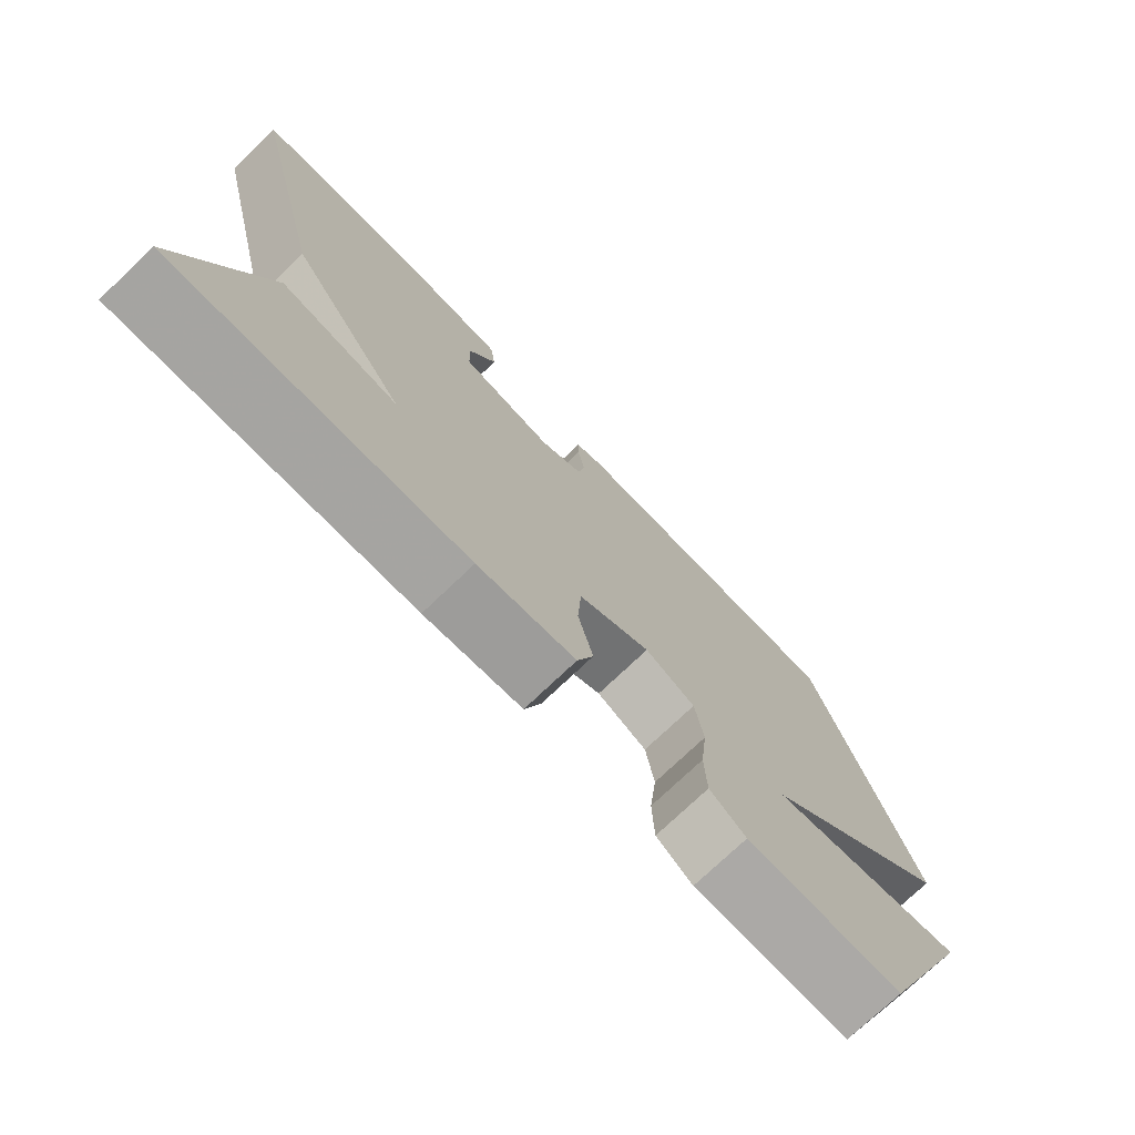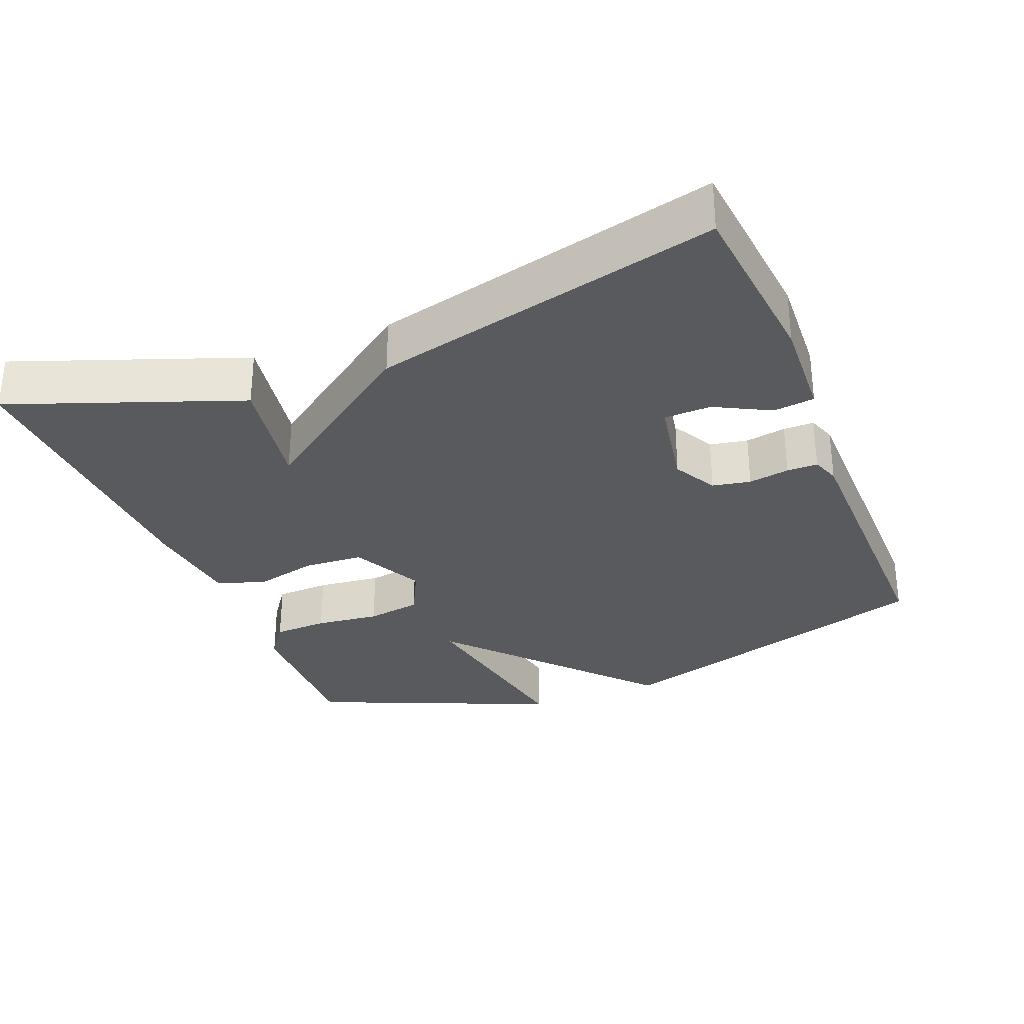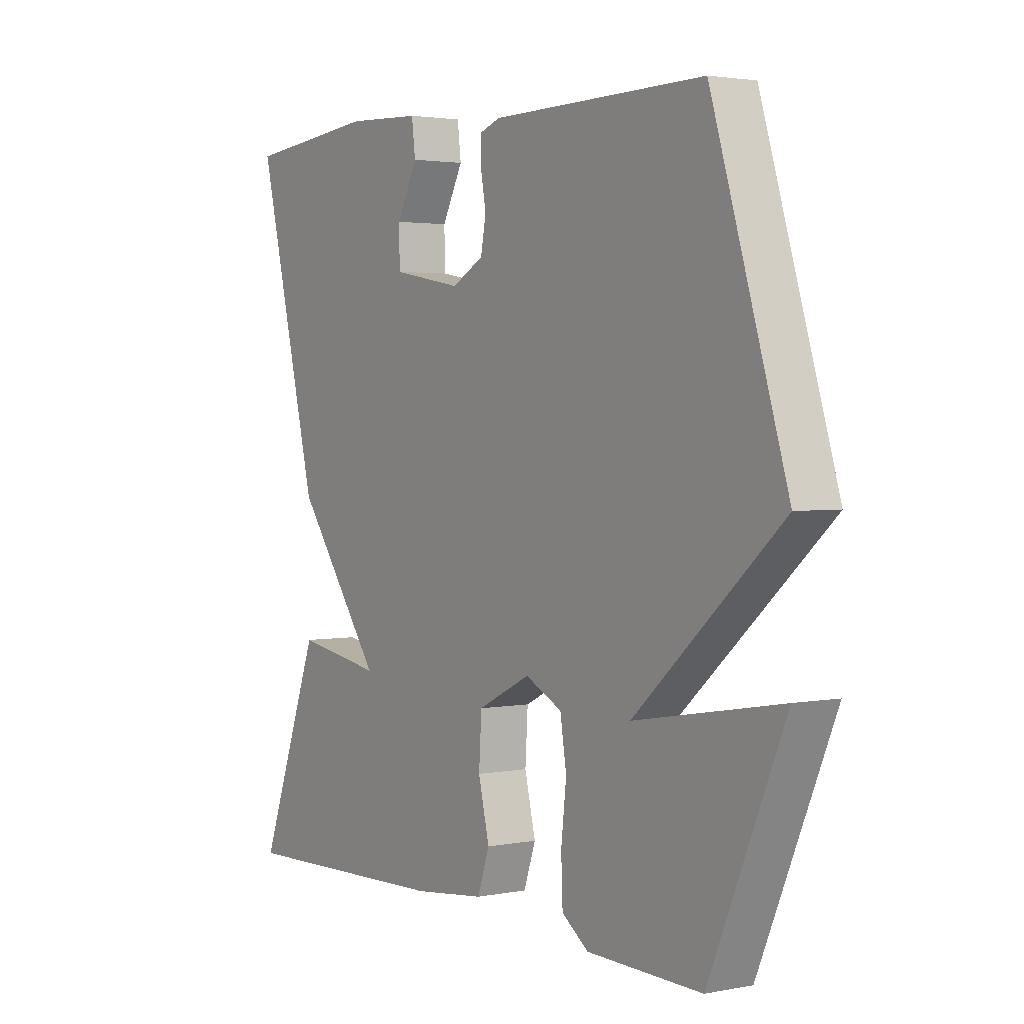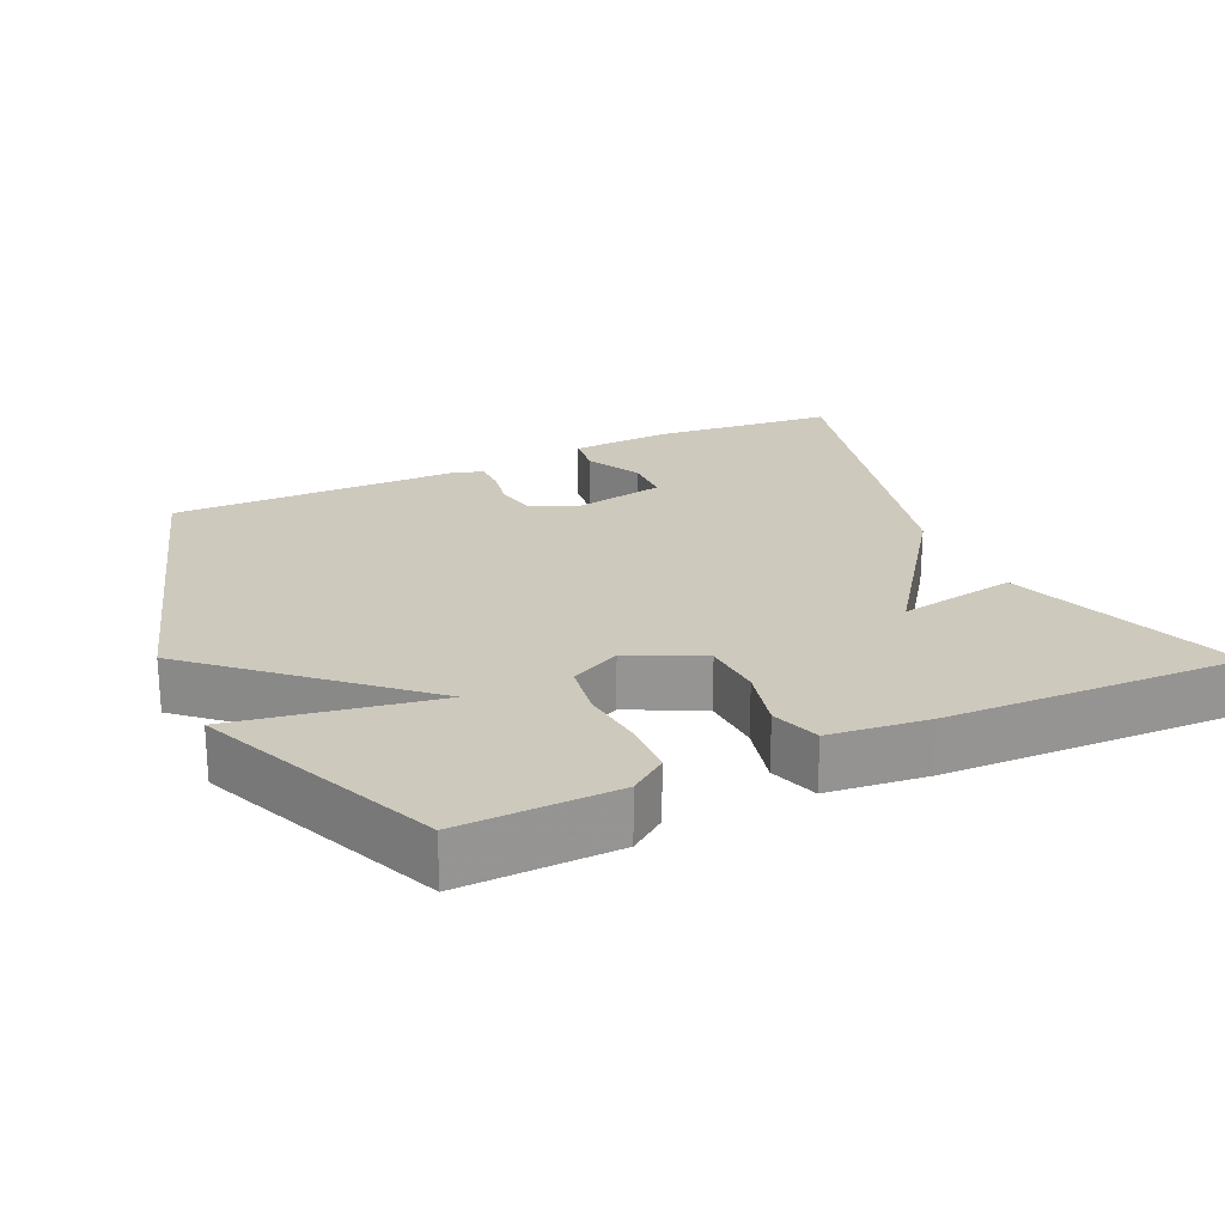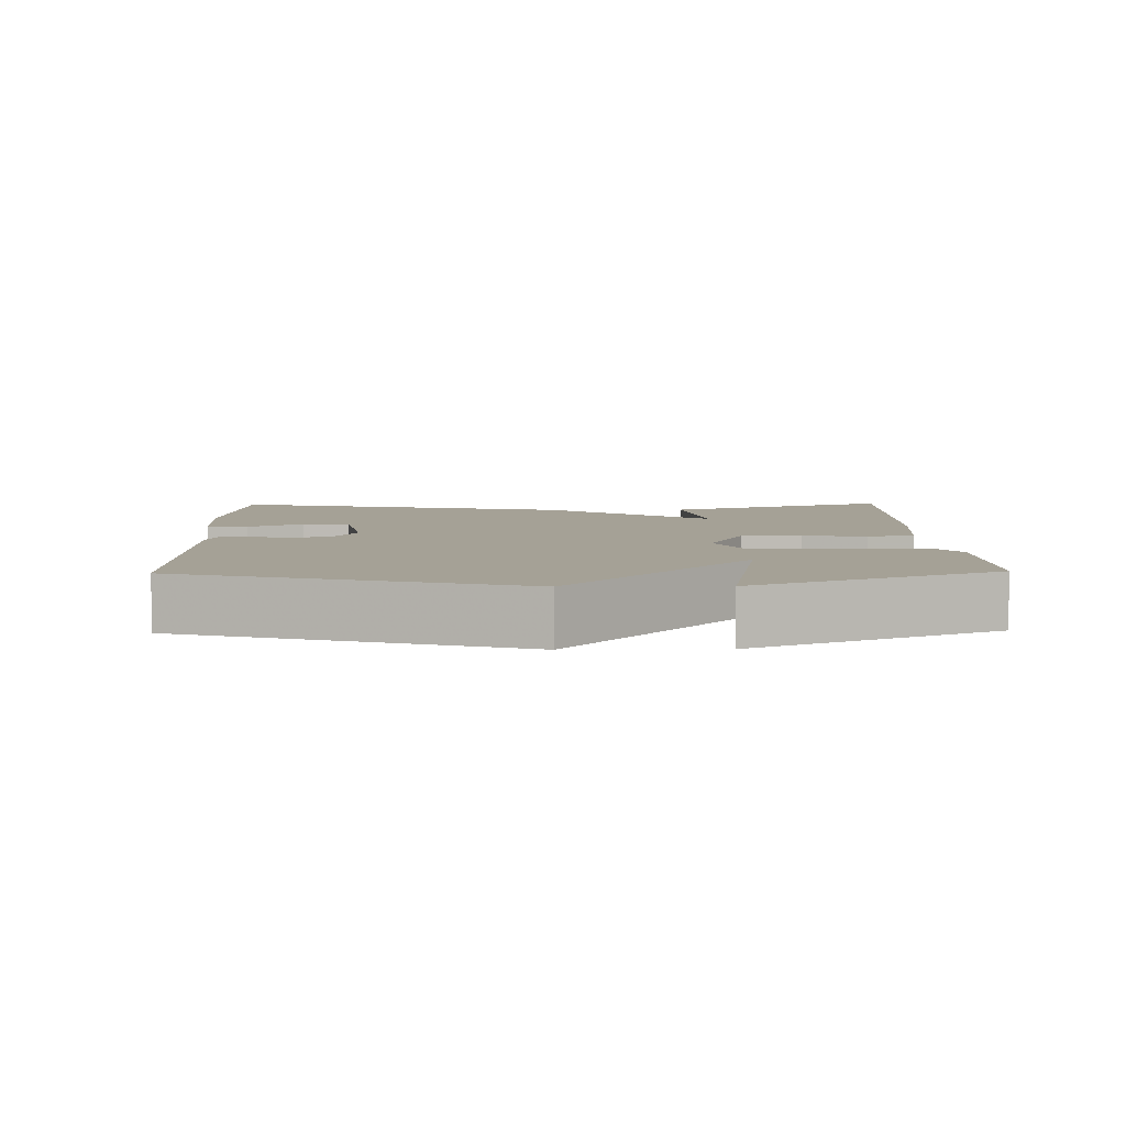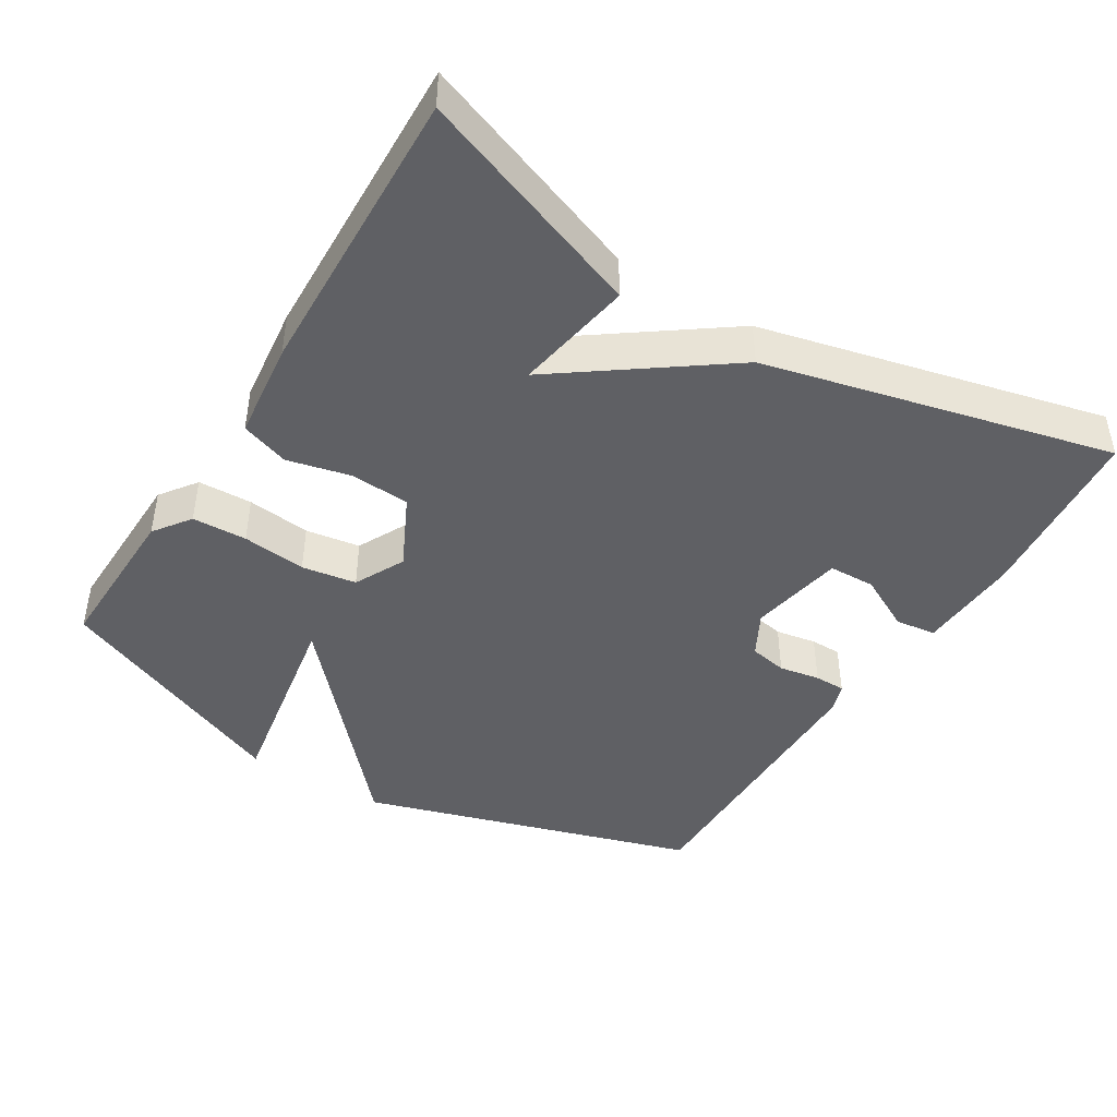
<metadata>
{"format":"obj","ext":"obj","renderer":"f3d","projection":"perspective","resolution":1024,"background":"white","views":[{"elev":-74.7,"azim":-46.3,"up":"+Z"},{"elev":-30.8,"azim":-68.2,"up":"+Y"},{"elev":2.5,"azim":56.0,"up":"+Z"},{"elev":22.7,"azim":155.2,"up":"+Y"},{"elev":6.1,"azim":88.7,"up":"+Y"},{"elev":-44.1,"azim":-121.7,"up":"+Y"}]}
</metadata>
<code>
v -0.5 0.07 0.5
v -0.25 0.07 0.525
v -0.107 0.07 0.518
v -0.1 0.07 0.461
v -0.14 0.07 0.384
v -0.138 0.07 0.319
v -0.006 0.07 0.295
v 0.055 0.07 0.328
v 0.065 0.07 0.381
v 0.055 0.07 0.438
v 0.055 0.07 0.481
v 0.094 0.07 0.495
v 0.5 0.07 0.5
v 0.643 0.07 0.035
v 0.364 0.07 -0.214
v 0.643 0.07 -0.165
v 0.5 0.07 -0.5
v 0.282 0.07 -0.495
v 0.231 0.07 -0.458
v 0.228 0.07 -0.382
v 0.238 0.07 -0.293
v 0.226 0.07 -0.217
v 0.156 0.07 -0.182
v 0.055 0.07 -0.232
v 0.05 0.07 -0.315
v 0.071 0.07 -0.403
v 0.048 0.07 -0.47
v -0.089 0.07 -0.486
v -0.5 0.07 -0.5
v -0.383 0.07 -0.182
v -0.218 0.07 -0.21
v -0.383 0.07 0.018
v -0.5 0 0.5
v -0.25 0 0.525
v -0.107 0 0.518
v -0.1 0 0.461
v -0.14 0 0.384
v -0.138 0 0.319
v -0.006 0 0.295
v 0.055 0 0.328
v 0.065 0 0.381
v 0.055 0 0.438
v 0.055 0 0.481
v 0.094 0 0.495
v 0.5 0 0.5
v 0.643 0 0.035
v 0.364 0 -0.214
v 0.643 0 -0.165
v 0.5 0 -0.5
v 0.282 0 -0.495
v 0.231 0 -0.458
v 0.228 0 -0.382
v 0.238 0 -0.293
v 0.226 0 -0.217
v 0.156 0 -0.182
v 0.055 0 -0.232
v 0.05 0 -0.315
v 0.071 0 -0.403
v 0.048 0 -0.47
v -0.089 0 -0.486
v -0.5 0 -0.5
v -0.383 0 -0.182
v -0.218 0 -0.21
v -0.383 0 0.018
f 31 32 1 2
f 29 30 31
f 28 29 31
f 27 28 31
f 26 27 31
f 25 26 31
f 24 25 31 2
f 19 20 21
f 18 19 21
f 17 18 21
f 16 17 21
f 15 16 21
f 15 21 22
f 14 15 22
f 13 14 22
f 12 13 22
f 11 12 22
f 10 11 22
f 9 10 22
f 8 9 22 23
f 2 3 4 5
f 2 5 6
f 24 2 6
f 7 8 23 24
f 6 7 24
f 34 33 64 63
f 63 62 61
f 63 61 60
f 63 60 59
f 63 59 58
f 63 58 57
f 34 63 57 56
f 53 52 51
f 53 51 50
f 53 50 49
f 53 49 48
f 53 48 47
f 54 53 47
f 54 47 46
f 54 46 45
f 54 45 44
f 54 44 43
f 54 43 42
f 54 42 41
f 55 54 41 40
f 37 36 35 34
f 38 37 34
f 38 34 56
f 56 55 40 39
f 56 39 38
f 1 33 34 2
f 2 34 35 3
f 3 35 36 4
f 4 36 37 5
f 5 37 38 6
f 6 38 39 7
f 7 39 40 8
f 8 40 41 9
f 9 41 42 10
f 10 42 43 11
f 11 43 44 12
f 12 44 45 13
f 13 45 46 14
f 14 46 47 15
f 15 47 48 16
f 16 48 49 17
f 17 49 50 18
f 18 50 51 19
f 19 51 52 20
f 20 52 53 21
f 21 53 54 22
f 22 54 55 23
f 23 55 56 24
f 24 56 57 25
f 25 57 58 26
f 26 58 59 27
f 27 59 60 28
f 28 60 61 29
f 29 61 62 30
f 30 62 63 31
f 31 63 64 32
f 32 64 33 1

</code>
